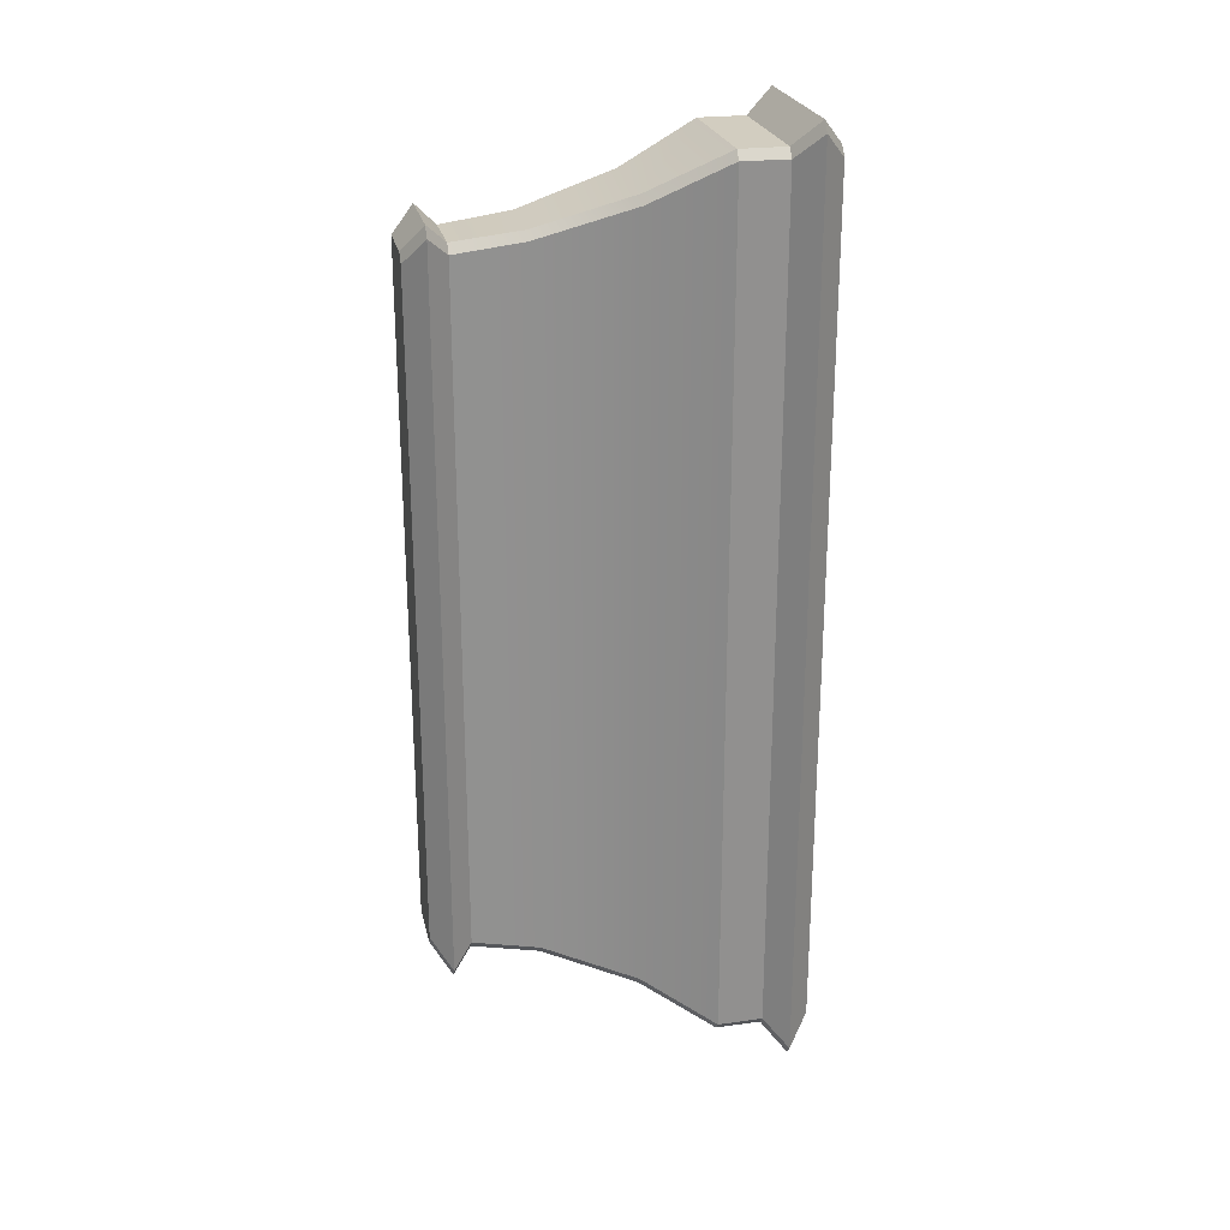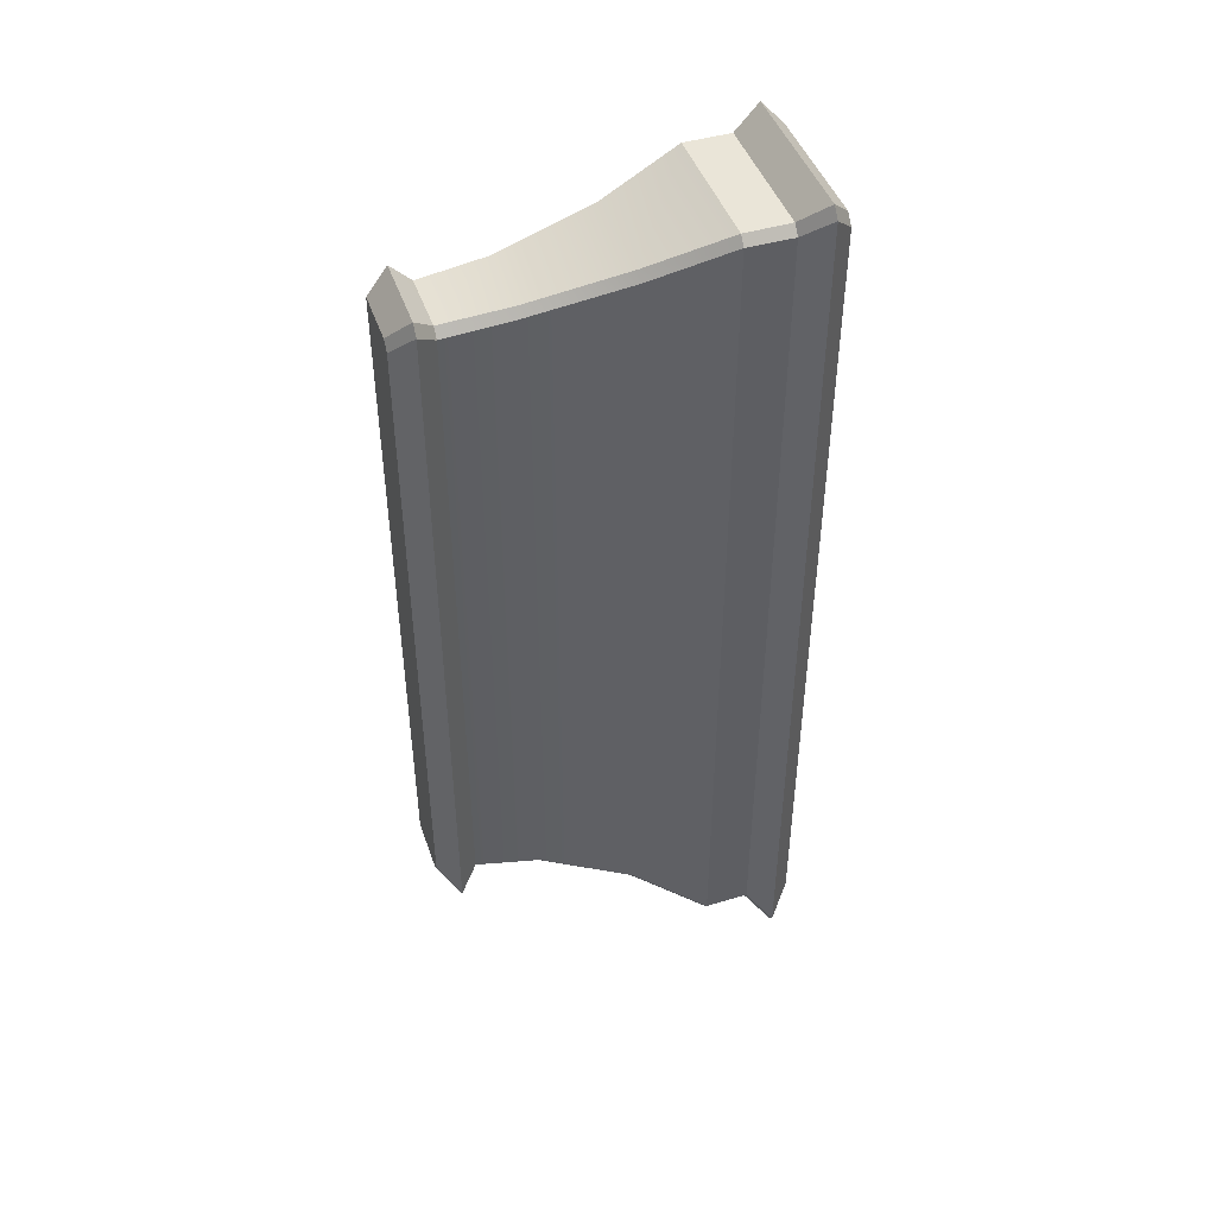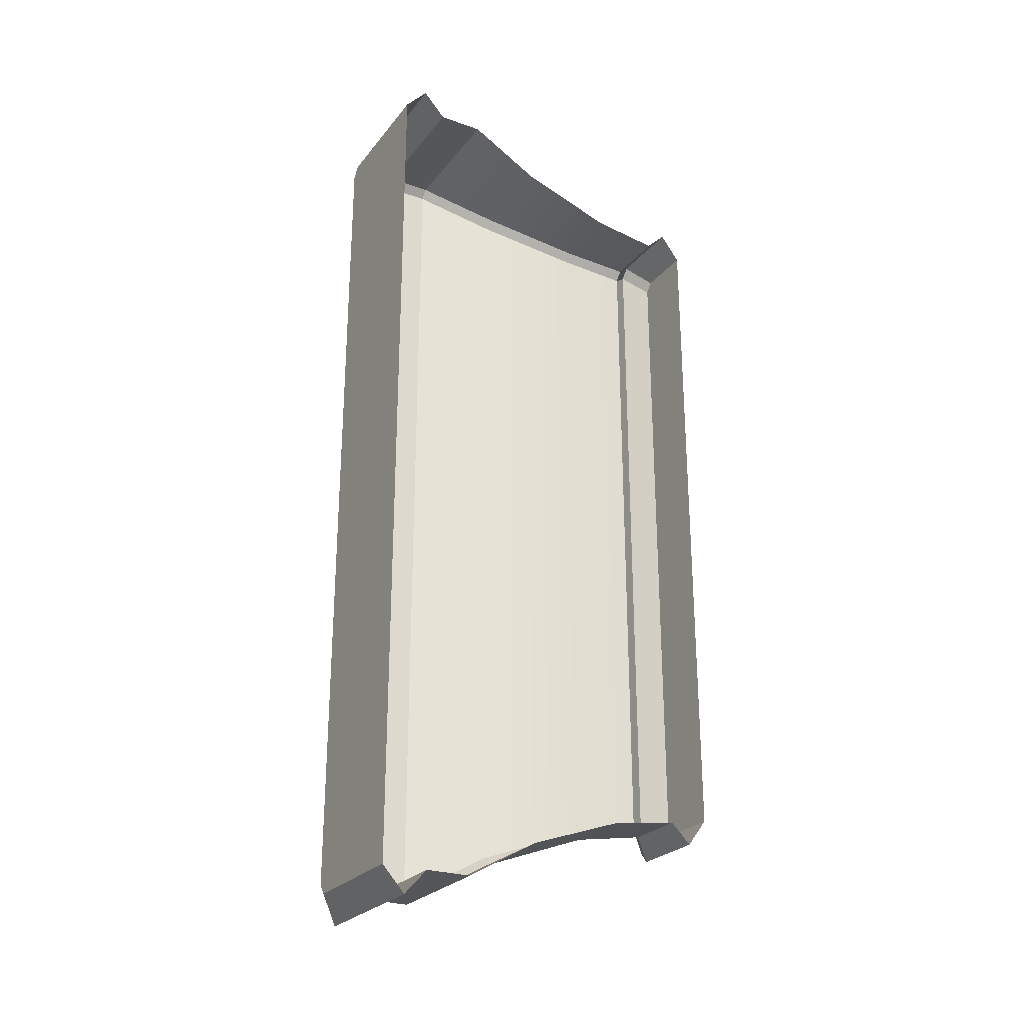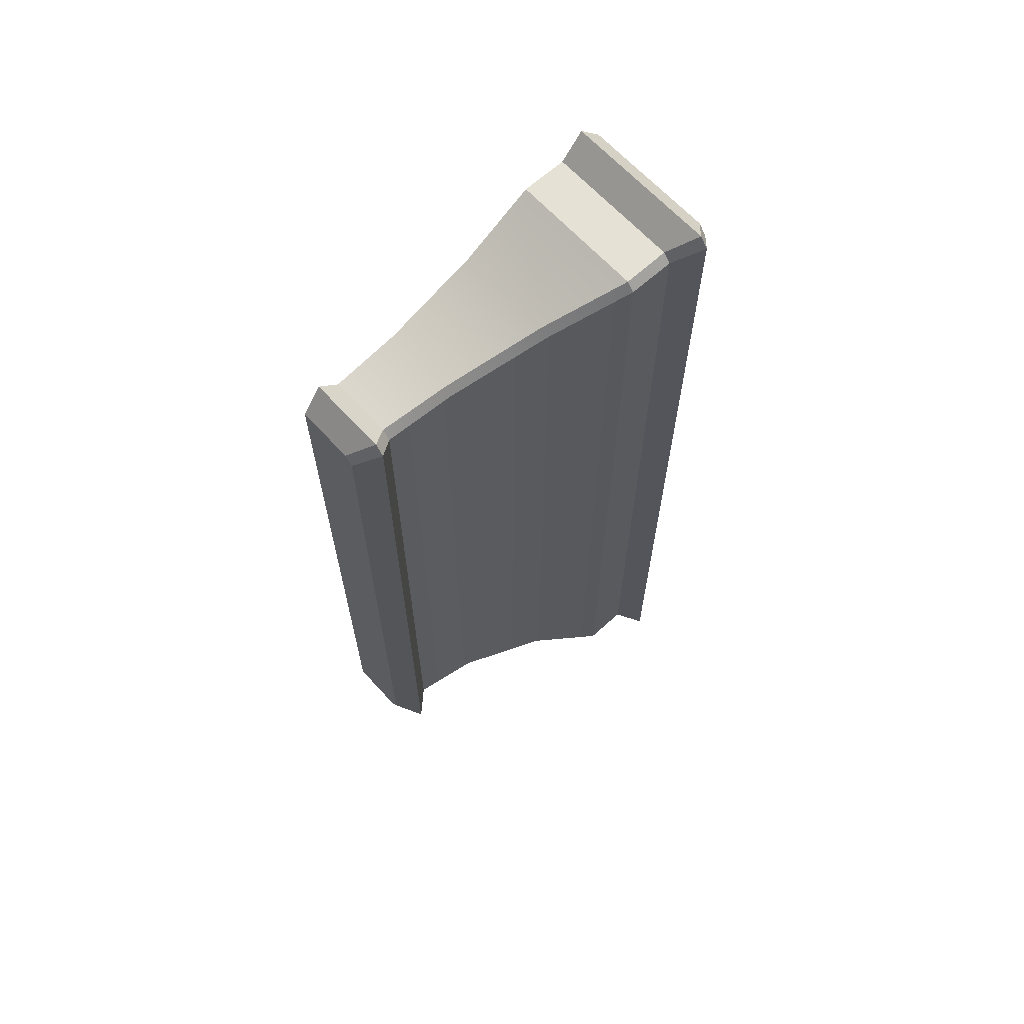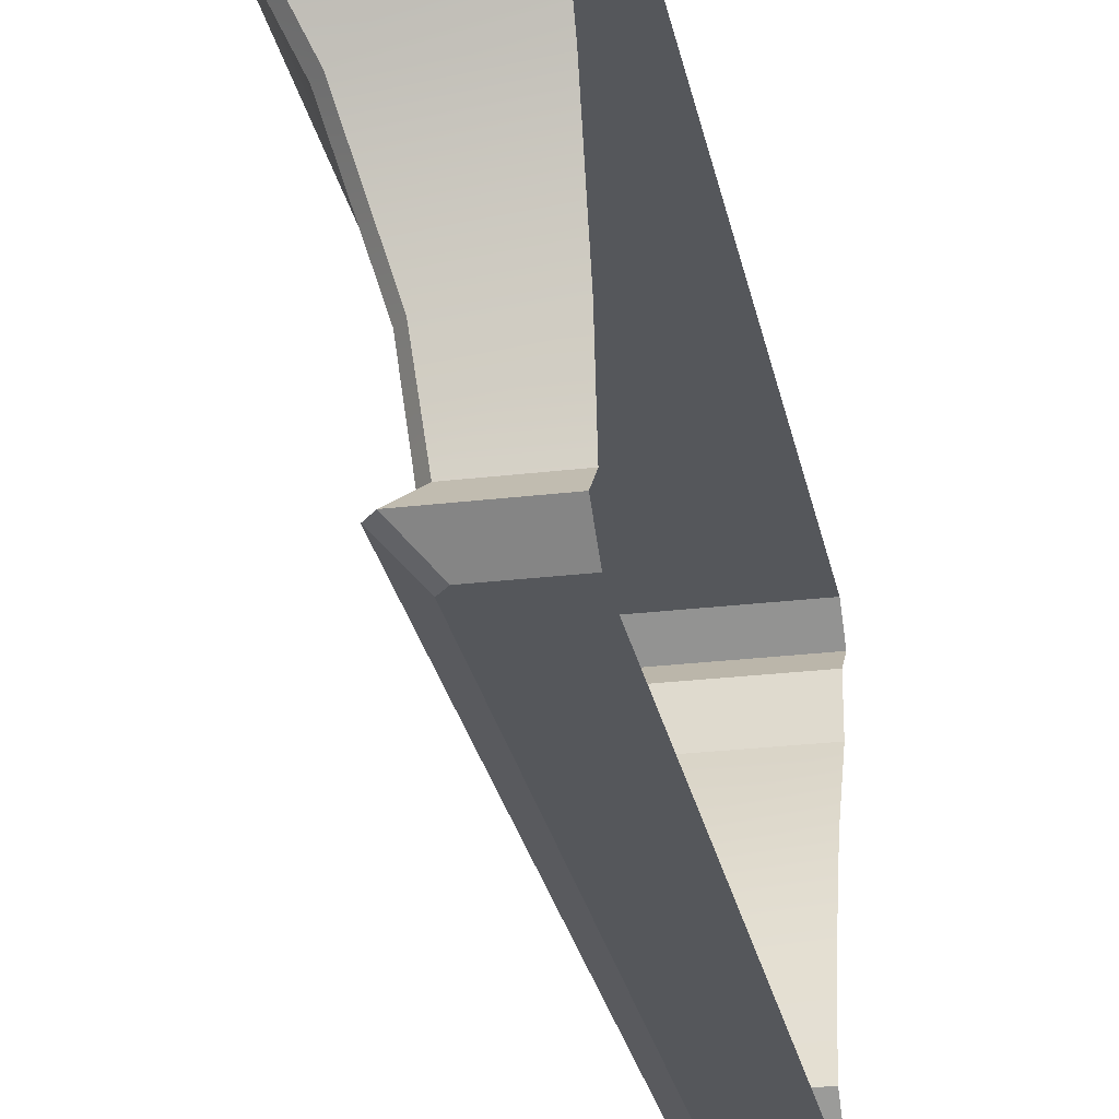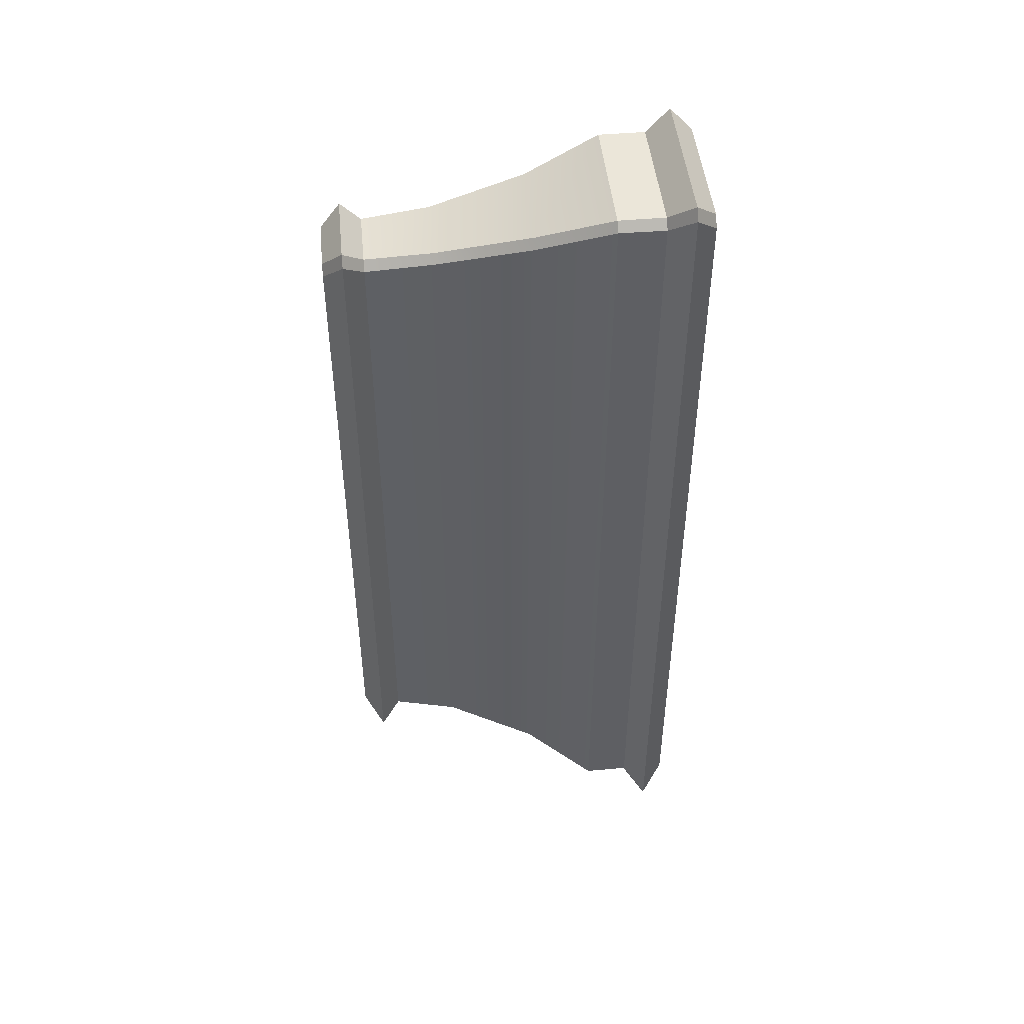
<metadata>
{"format":"obj","ext":"obj","renderer":"f3d","projection":"perspective","resolution":1024,"background":"white","views":[{"elev":24.4,"azim":77.7,"up":"+Z"},{"elev":45.5,"azim":71.2,"up":"+Z"},{"elev":-25.8,"azim":-119.4,"up":"+Z"},{"elev":65.0,"azim":47.7,"up":"+Z"},{"elev":-26.5,"azim":-169.3,"up":"+Y"},{"elev":47.1,"azim":84.4,"up":"+Z"}]}
</metadata>
<code>
v -1424 186.5 -299.6
v -1430 193 -300.6
v -1423 193 -300.6
v -1423 186.5 -298.8
v -1423 193 -231.9
v -1423 186.5 -232.8
v -1417 213.2 -224.8
v -1417 208.9 -306.8
v -1417 213.2 -306.8
v -1417 213.2 -224
v -1430 208.9 -224
v -1417 208.9 -224
v -1425 182.7 -299
v -1430 184.6 -301.6
v -1423 184.6 -301.6
v -1422 184.6 -300.6
v -1424 182.7 -233.5
v -1424 182.7 -298.1
v -1430 184.6 -301.6
v -1424 186.5 -299.6
v -1423 184.6 -301.6
v -1422 184.6 -300.6
v -1423 186.5 -232.8
v -1422 184.6 -231
v -1417 213.2 -307.6
v -1430 215.4 -310.1
v -1416 215.4 -310.1
v -1417 213.2 -306.8
v -1415 215.4 -222.5
v -1417 213.2 -224.8
v -1430 215.4 -310.1
v -1418 217.6 -307.6
v -1416 215.4 -310.1
v -1417 217.6 -306.7
v -1415 215.4 -222.5
v -1415 215.4 -309.1
v -1421 202 -303.7
v -1430 208.9 -307.6
v -1417 208.9 -307.6
v -1417 208.9 -306.8
v -1420 202 -228.8
v -1420 202 -302.8
v -1430 202 -303.7
v -1423 193 -299.8
v -1424 186.5 -299.6
v -1423 193 -299.8
v -1423 186.5 -298.8
v -1423 193 -231.9
v -1424 186.5 -232
v -1423 186.5 -232.8
v -1417 213.2 -307.6
v -1417 208.9 -306.8
v -1417 208.9 -307.6
v -1417 213.2 -224
v -1417 208.9 -224.8
v -1417 213.2 -224.8
v -1422 184.6 -300.6
v -1424 186.5 -299.6
v -1423 186.5 -298.8
v -1424 186.5 -232
v -1422 184.6 -231
v -1423 186.5 -232.8
v -1422 184.6 -300.6
v -1425 182.7 -299
v -1423 184.6 -301.6
v -1425 182.7 -232.6
v -1422 184.6 -231
v -1423 184.6 -230
v -1417 213.2 -307.6
v -1415 215.4 -309.1
v -1417 213.2 -306.8
v -1415 215.4 -222.5
v -1417 213.2 -224
v -1417 213.2 -224.8
v -1418 217.6 -307.6
v -1415 215.4 -309.1
v -1416 215.4 -310.1
v -1415 215.4 -222.5
v -1418 217.6 -224
v -1416 215.4 -221.5
v -1421 202 -303.7
v -1417 208.9 -306.8
v -1420 202 -302.8
v -1417 208.9 -224.8
v -1421 202 -227.9
v -1420 202 -228.8
v -1423 193 -300.6
v -1423 193 -231
v -1417 217.6 -224.9
v -1430 217.6 -307.6
v -1418 217.6 -224
v -1417 217.6 -306.7
v -1418 217.6 -307.6
v -1430 217.6 -224
v -1424 186.5 -232
v -1430 193 -231
v -1430 186.5 -232
v -1417 213.2 -307.6
v -1430 208.9 -307.6
v -1430 213.2 -307.6
v -1425 182.7 -232.6
v -1430 184.6 -230
v -1430 182.7 -232.6
v -1430 184.6 -230
v -1424 186.5 -232
v -1430 186.5 -232
v -1417 213.2 -224
v -1430 215.4 -221.5
v -1430 213.2 -224
v -1430 215.4 -221.5
v -1418 217.6 -224
v -1430 217.6 -224
v -1421 202 -227.9
v -1430 208.9 -224
v -1430 202 -227.9
v -1423 193 -231
v -1425 182.7 -232.6
v -1430 182.7 -299
v -1425 182.7 -299
v -1424 182.7 -233.5
v -1430 186.5 -299.6
v -1417 208.9 -224.8
v -1430 213.2 -224
v -1430 182.7 -299
v -1422 184.6 -231
v -1430 186.5 -299.6
v -1423 186.5 -298.8
v -1430 213.2 -307.6
v -1415 215.4 -309.1
v -1430 217.6 -307.6
v -1417 217.6 -224.9
v -1417 208.9 -224.8
v -1417 213.2 -306.8
v -1417 208.9 -224
v -1423 184.6 -301.6
v -1423 184.6 -230
v -1424 182.7 -298.1
v -1424 182.7 -233.5
v -1416 215.4 -310.1
v -1416 215.4 -221.5
v -1417 217.6 -306.7
v -1417 217.6 -224.9
v -1417 208.9 -307.6
v -1417 208.9 -224
v -1417 208.9 -307.6
v -1423 184.6 -230
v -1423 184.6 -230
v -1416 215.4 -221.5
v -1416 215.4 -221.5
v -1417 208.9 -224
v -1430 182.7 -232.6
v -1424 182.7 -298.1
f 1 2 3
f 4 5 6
f 7 8 9
f 10 11 12
f 13 14 15
f 16 17 18
f 19 20 21
f 22 23 24
f 25 26 27
f 28 29 30
f 31 32 33
f 34 35 36
f 37 38 39
f 40 41 42
f 3 43 37
f 42 5 44
f 45 46 47
f 48 49 50
f 51 52 53
f 54 55 56
f 57 58 59
f 60 61 62
f 63 64 65
f 66 67 68
f 69 70 71
f 72 73 74
f 75 76 77
f 78 79 80
f 81 82 83
f 84 85 86
f 87 83 46
f 86 88 48
f 89 90 91
f 92 93 90
f 94 91 90
f 95 96 97
f 98 99 100
f 101 102 103
f 104 105 106
f 107 108 109
f 110 111 112
f 113 114 115
f 116 115 96
f 117 118 119
f 119 120 117
f 1 121 2
f 4 44 5
f 7 122 8
f 10 123 11
f 13 124 14
f 16 125 17
f 19 126 20
f 22 127 23
f 25 128 26
f 28 129 29
f 31 130 32
f 34 131 35
f 37 43 38
f 40 132 41
f 3 2 43
f 42 41 5
f 45 87 46
f 48 88 49
f 51 133 52
f 54 134 55
f 57 135 58
f 60 136 61
f 63 137 64
f 66 138 67
f 69 139 70
f 72 140 73
f 75 141 76
f 78 142 79
f 81 143 82
f 84 144 85
f 87 81 83
f 86 85 88
f 89 92 90
f 95 116 96
f 98 145 99
f 101 146 102
f 104 147 105
f 107 148 108
f 110 149 111
f 113 150 114
f 116 113 115
f 117 151 118
f 119 152 120

</code>
